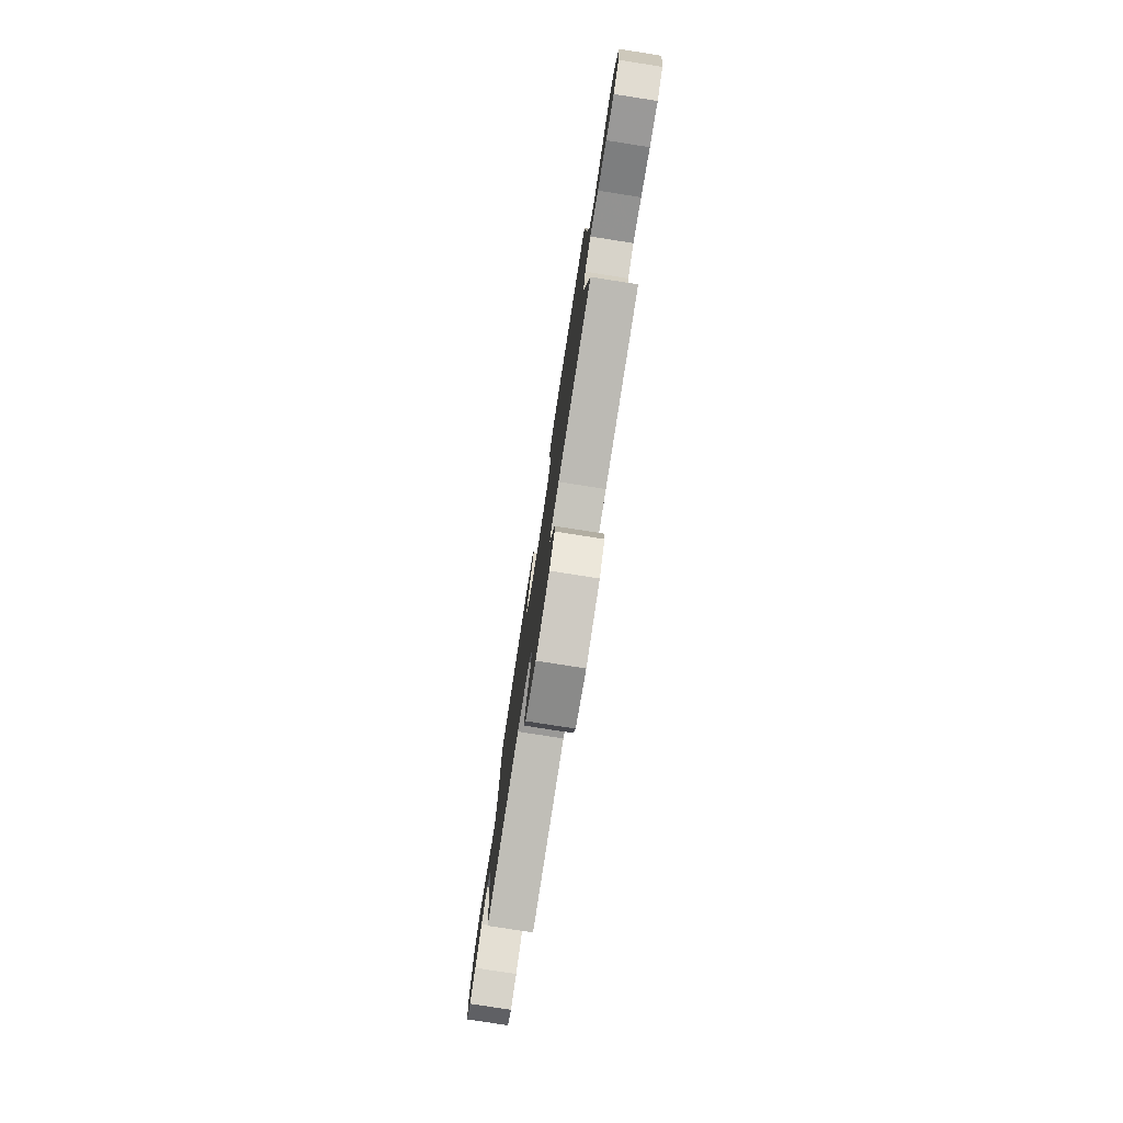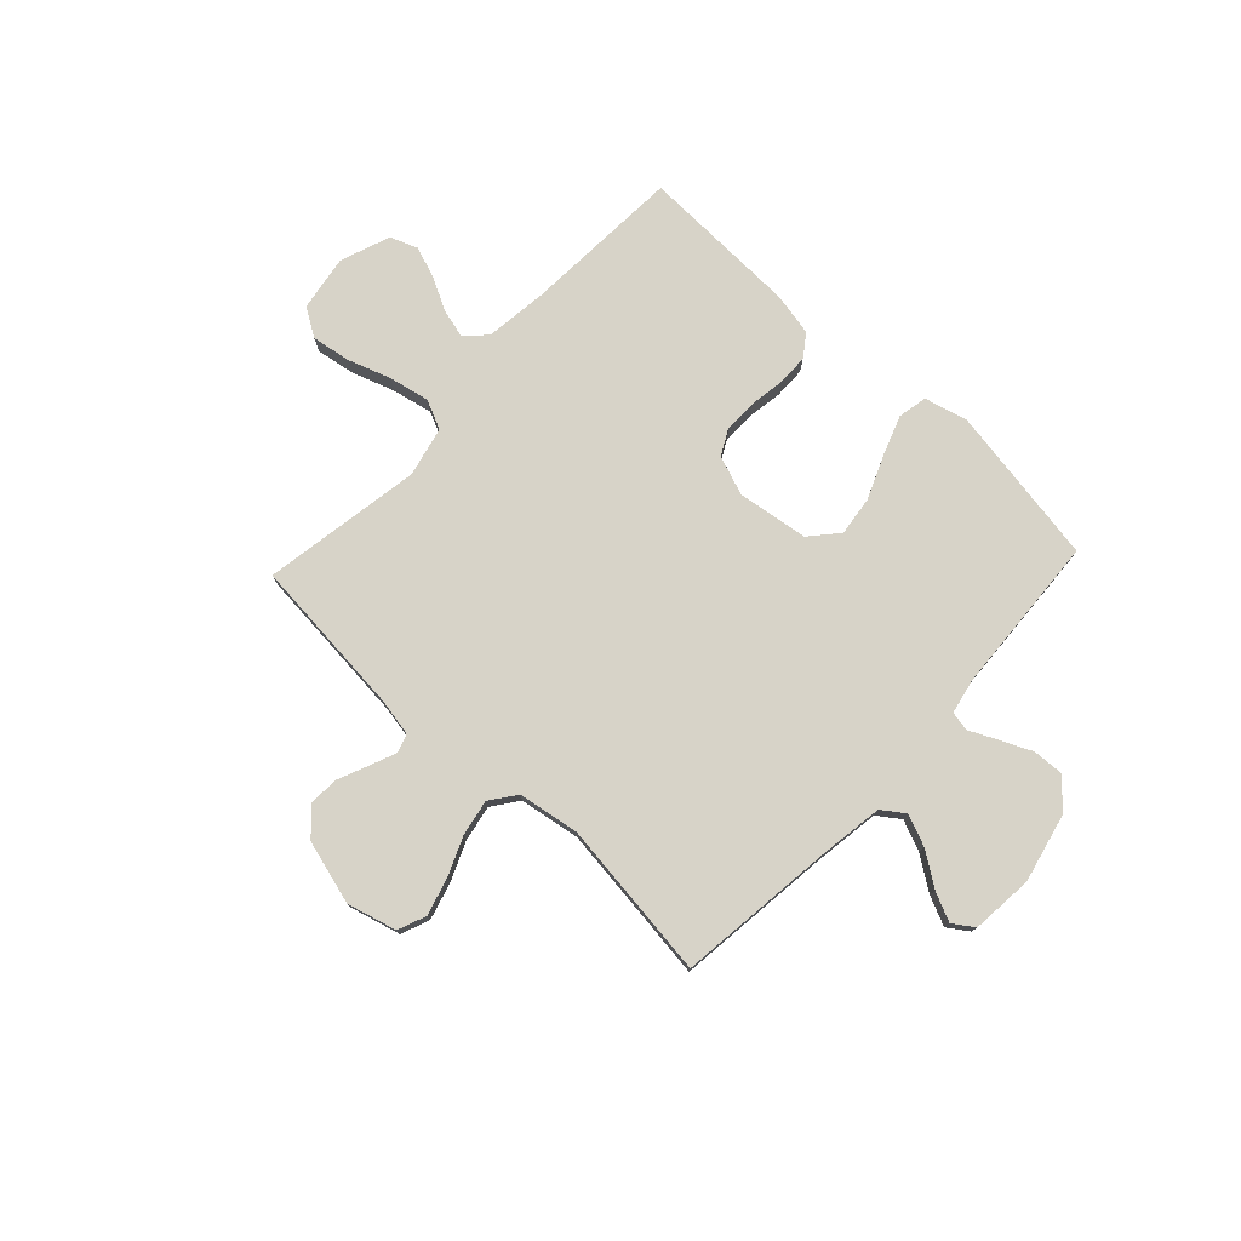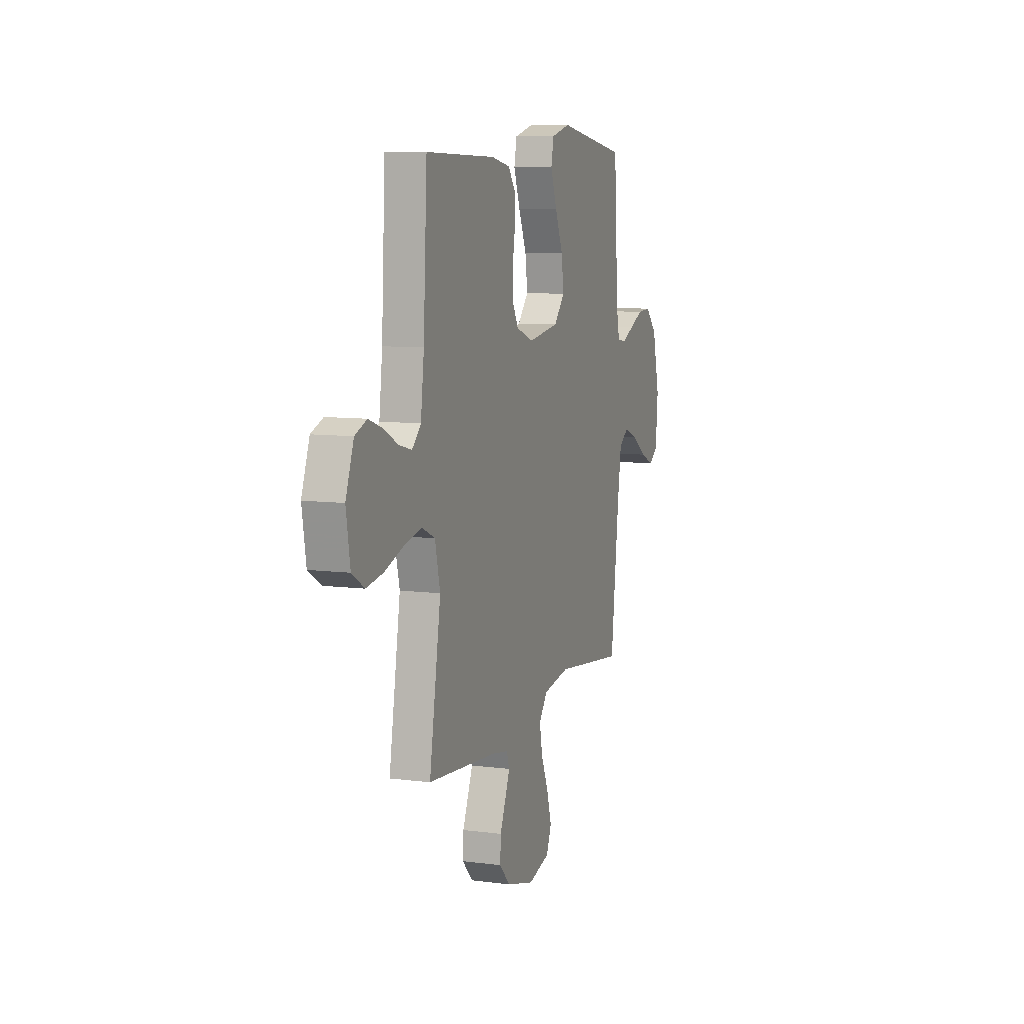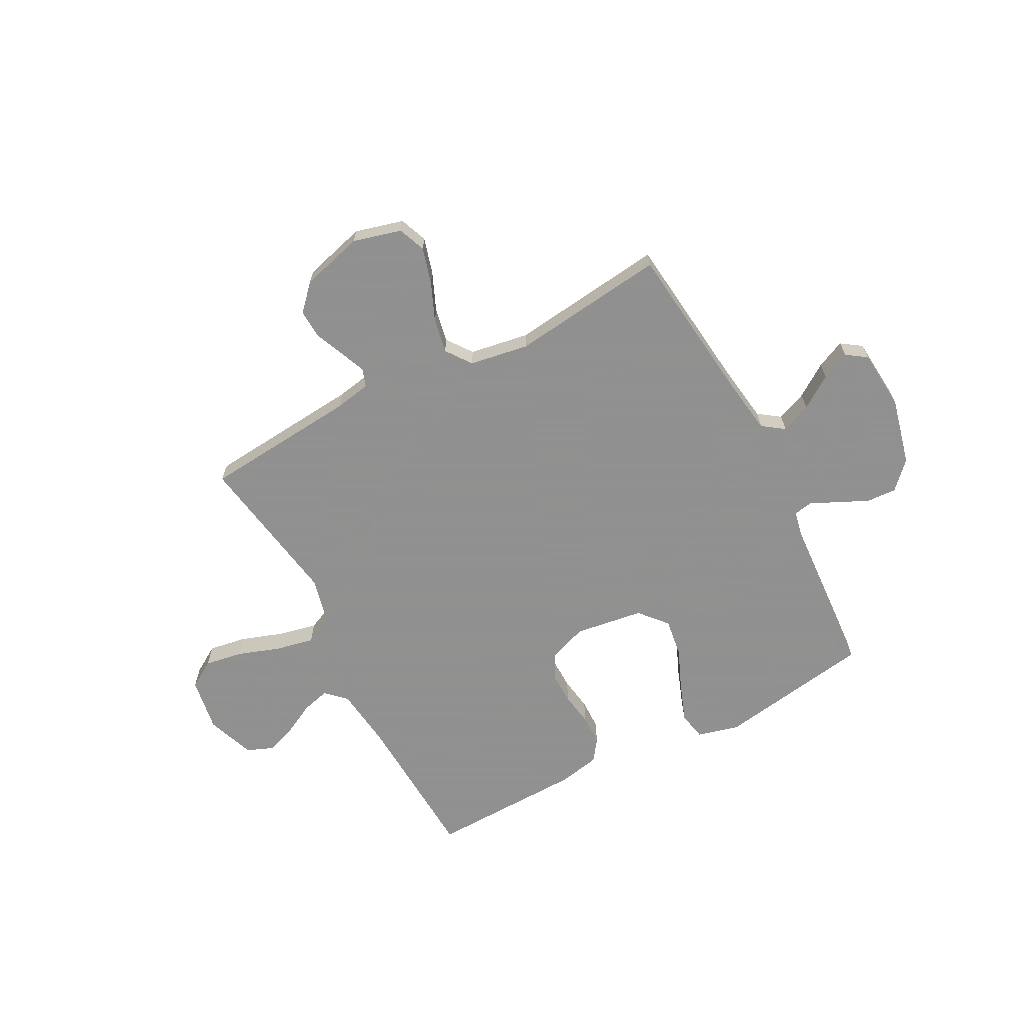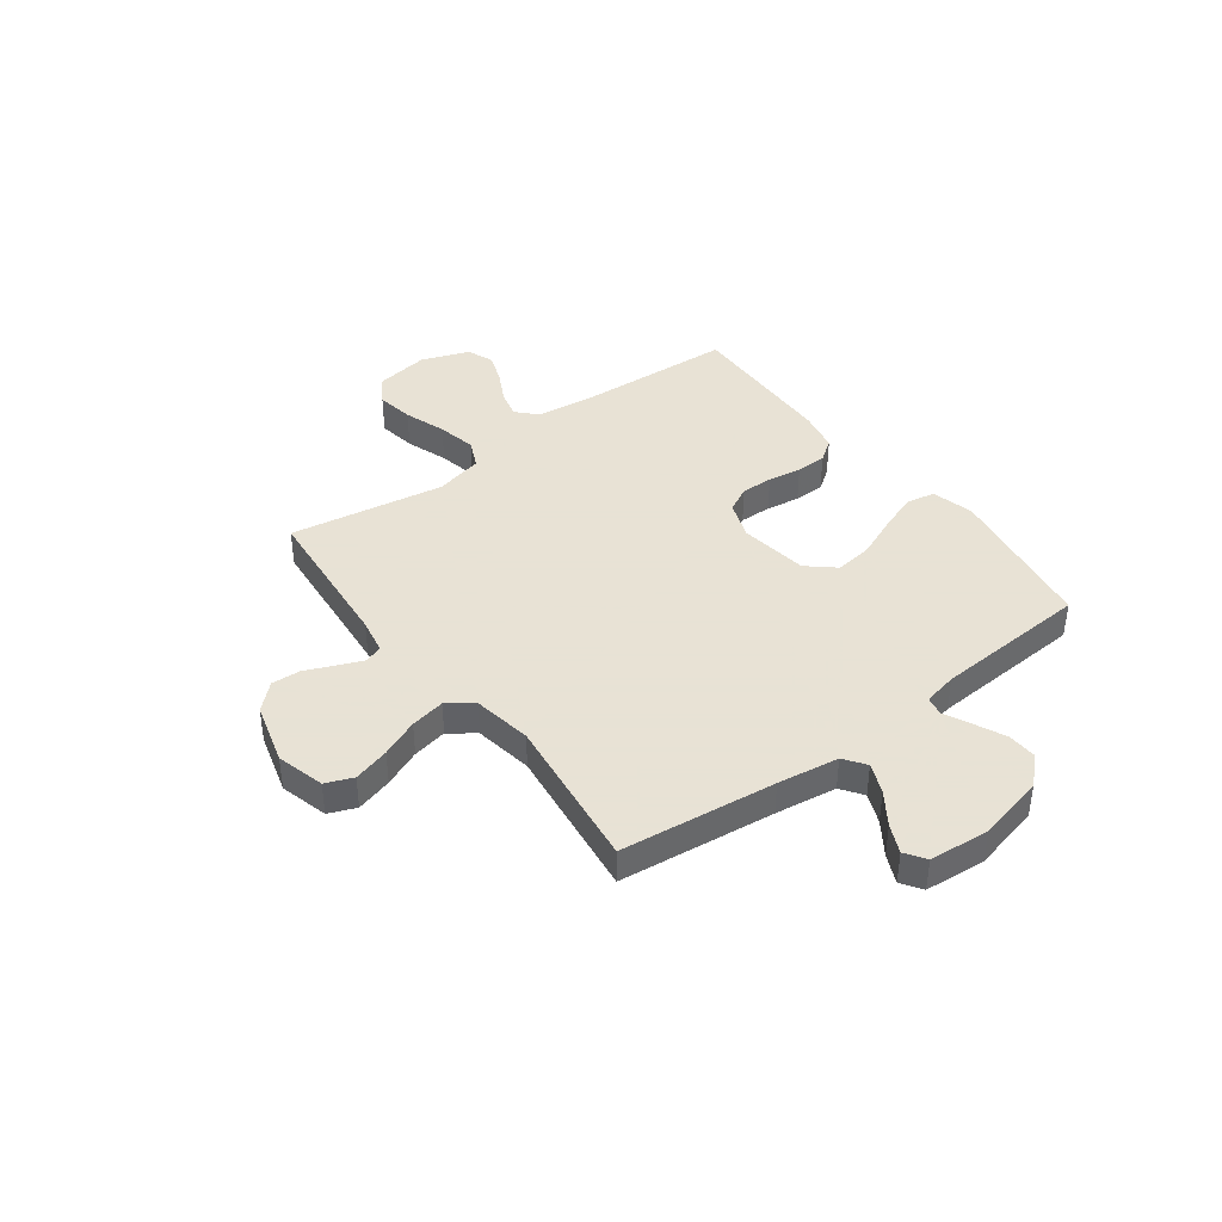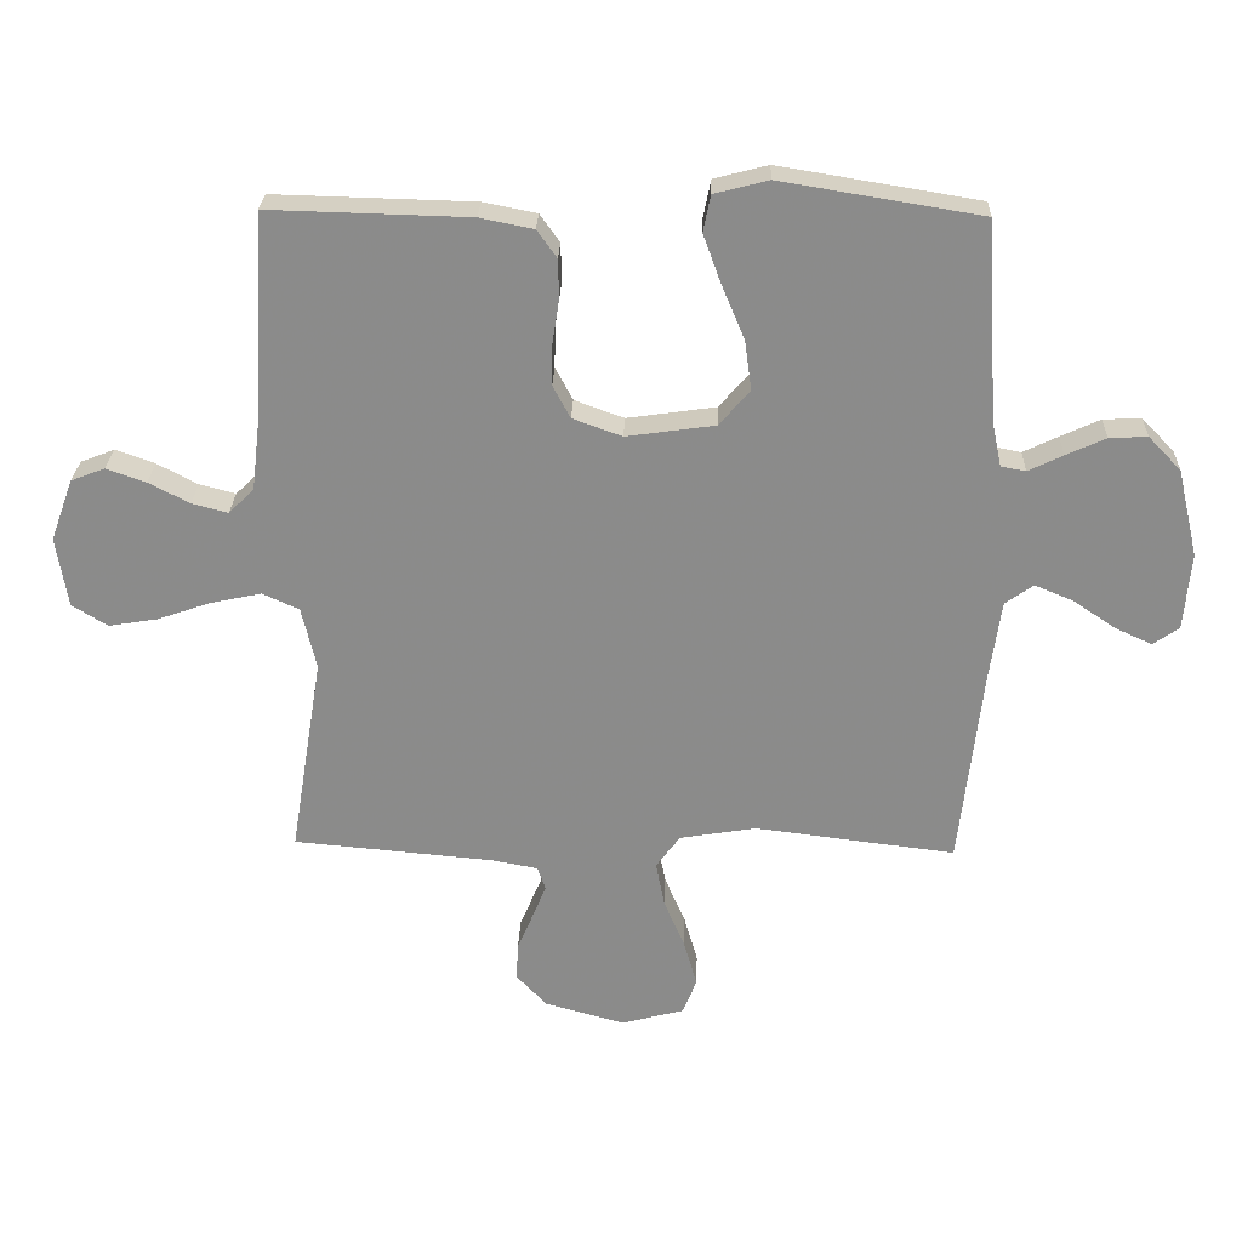
<metadata>
{"format":"obj","ext":"obj","renderer":"f3d","projection":"perspective","resolution":1024,"background":"white","views":[{"elev":-78.5,"azim":81.1,"up":"+Z"},{"elev":77.0,"azim":-136.8,"up":"+Y"},{"elev":8.8,"azim":109.4,"up":"+Z"},{"elev":-65.8,"azim":-152.2,"up":"+Y"},{"elev":40.6,"azim":-126.7,"up":"+Y"},{"elev":26.0,"azim":-178.1,"up":"+Z"}]}
</metadata>
<code>
v -0.5 0.07 -0.5
v -0.534 0.07 -0.2
v -0.551 0.07 -0.081
v -0.593 0.07 -0.051
v -0.651 0.07 -0.075
v -0.714 0.07 -0.118
v -0.769 0.07 -0.143
v -0.808 0.07 -0.116
v -0.818 0.07 0
v -0.787 0.07 0.131
v -0.738 0.07 0.182
v -0.681 0.07 0.179
v -0.622 0.07 0.152
v -0.57 0.07 0.127
v -0.533 0.07 0.134
v -0.519 0.07 0.2
v -0.5 0.07 0.5
v -0.2 0.07 0.549
v -0.119 0.07 0.528
v -0.108 0.07 0.473
v -0.135 0.07 0.399
v -0.169 0.07 0.318
v -0.179 0.07 0.244
v -0.133 0.07 0.191
v 0 0.07 0.172
v 0.074 0.07 0.199
v 0.1 0.07 0.248
v 0.099 0.07 0.31
v 0.089 0.07 0.375
v 0.09 0.07 0.434
v 0.12 0.07 0.476
v 0.2 0.07 0.492
v 0.5 0.07 0.5
v 0.516 0.07 0.2
v 0.53 0.07 0.083
v 0.568 0.07 0.046
v 0.622 0.07 0.06
v 0.683 0.07 0.092
v 0.742 0.07 0.113
v 0.793 0.07 0.093
v 0.827 0.07 0
v 0.81 0.07 -0.105
v 0.757 0.07 -0.138
v 0.684 0.07 -0.126
v 0.603 0.07 -0.098
v 0.528 0.07 -0.082
v 0.473 0.07 -0.107
v 0.451 0.07 -0.2
v 0.5 0.07 -0.5
v 0.2 0.07 -0.527
v 0.131 0.07 -0.54
v 0.119 0.07 -0.575
v 0.139 0.07 -0.624
v 0.163 0.07 -0.681
v 0.166 0.07 -0.737
v 0.12 0.07 -0.786
v 0 0.07 -0.819
v -0.093 0.07 -0.794
v -0.114 0.07 -0.741
v -0.094 0.07 -0.671
v -0.063 0.07 -0.598
v -0.05 0.07 -0.531
v -0.086 0.07 -0.482
v -0.2 0.07 -0.463
v -0.5 0 -0.5
v -0.534 0 -0.2
v -0.551 0 -0.081
v -0.593 0 -0.051
v -0.651 0 -0.075
v -0.714 0 -0.118
v -0.769 0 -0.143
v -0.808 0 -0.116
v -0.818 0 0
v -0.787 0 0.131
v -0.738 0 0.182
v -0.681 0 0.179
v -0.622 0 0.152
v -0.57 0 0.127
v -0.533 0 0.134
v -0.519 0 0.2
v -0.5 0 0.5
v -0.2 0 0.549
v -0.119 0 0.528
v -0.108 0 0.473
v -0.135 0 0.399
v -0.169 0 0.318
v -0.179 0 0.244
v -0.133 0 0.191
v 0 0 0.172
v 0.074 0 0.199
v 0.1 0 0.248
v 0.099 0 0.31
v 0.089 0 0.375
v 0.09 0 0.434
v 0.12 0 0.476
v 0.2 0 0.492
v 0.5 0 0.5
v 0.516 0 0.2
v 0.53 0 0.083
v 0.568 0 0.046
v 0.622 0 0.06
v 0.683 0 0.092
v 0.742 0 0.113
v 0.793 0 0.093
v 0.827 0 0
v 0.81 0 -0.105
v 0.757 0 -0.138
v 0.684 0 -0.126
v 0.603 0 -0.098
v 0.528 0 -0.082
v 0.473 0 -0.107
v 0.451 0 -0.2
v 0.5 0 -0.5
v 0.2 0 -0.527
v 0.131 0 -0.54
v 0.119 0 -0.575
v 0.139 0 -0.624
v 0.163 0 -0.681
v 0.166 0 -0.737
v 0.12 0 -0.786
v 0 0 -0.819
v -0.093 0 -0.794
v -0.114 0 -0.741
v -0.094 0 -0.671
v -0.063 0 -0.598
v -0.05 0 -0.531
v -0.086 0 -0.482
v -0.2 0 -0.463
f 59 60 61
f 58 59 61
f 57 58 61
f 56 57 61
f 55 56 61
f 54 55 61
f 53 54 61
f 52 53 61 62
f 51 52 62 63
f 48 49 50
f 50 51 63
f 48 50 63
f 47 48 63
f 43 44 45
f 42 43 45
f 41 42 45
f 40 41 45
f 39 40 45
f 38 39 45
f 37 38 45
f 36 37 45 46
f 35 36 46 47
f 32 33 34
f 31 32 34
f 30 31 34
f 29 30 34
f 28 29 34
f 34 35 47
f 28 34 47
f 27 28 47
f 20 21 22
f 19 20 22
f 18 19 22
f 17 18 22
f 16 17 22
f 15 16 22 23
f 12 13 14
f 11 12 14
f 10 11 14
f 9 10 14
f 8 9 14
f 7 8 14
f 6 7 14
f 5 6 14
f 4 5 14 15
f 15 23 24
f 4 15 24
f 3 4 24
f 64 1 2
f 47 63 64
f 27 47 64
f 26 27 64
f 64 2 3
f 26 64 3
f 25 26 3
f 3 24 25
f 125 124 123
f 125 123 122
f 125 122 121
f 125 121 120
f 125 120 119
f 125 119 118
f 125 118 117
f 126 125 117 116
f 127 126 116 115
f 114 113 112
f 127 115 114
f 127 114 112
f 127 112 111
f 109 108 107
f 109 107 106
f 109 106 105
f 109 105 104
f 109 104 103
f 109 103 102
f 109 102 101
f 110 109 101 100
f 111 110 100 99
f 98 97 96
f 98 96 95
f 98 95 94
f 98 94 93
f 98 93 92
f 111 99 98
f 111 98 92
f 111 92 91
f 86 85 84
f 86 84 83
f 86 83 82
f 86 82 81
f 86 81 80
f 87 86 80 79
f 78 77 76
f 78 76 75
f 78 75 74
f 78 74 73
f 78 73 72
f 78 72 71
f 78 71 70
f 78 70 69
f 79 78 69 68
f 88 87 79
f 88 79 68
f 88 68 67
f 66 65 128
f 128 127 111
f 128 111 91
f 128 91 90
f 67 66 128
f 67 128 90
f 67 90 89
f 89 88 67
f 1 65 66 2
f 2 66 67 3
f 3 67 68 4
f 4 68 69 5
f 5 69 70 6
f 6 70 71 7
f 7 71 72 8
f 8 72 73 9
f 9 73 74 10
f 10 74 75 11
f 11 75 76 12
f 12 76 77 13
f 13 77 78 14
f 14 78 79 15
f 15 79 80 16
f 16 80 81 17
f 17 81 82 18
f 18 82 83 19
f 19 83 84 20
f 20 84 85 21
f 21 85 86 22
f 22 86 87 23
f 23 87 88 24
f 24 88 89 25
f 25 89 90 26
f 26 90 91 27
f 27 91 92 28
f 28 92 93 29
f 29 93 94 30
f 30 94 95 31
f 31 95 96 32
f 32 96 97 33
f 33 97 98 34
f 34 98 99 35
f 35 99 100 36
f 36 100 101 37
f 37 101 102 38
f 38 102 103 39
f 39 103 104 40
f 40 104 105 41
f 41 105 106 42
f 42 106 107 43
f 43 107 108 44
f 44 108 109 45
f 45 109 110 46
f 46 110 111 47
f 47 111 112 48
f 48 112 113 49
f 49 113 114 50
f 50 114 115 51
f 51 115 116 52
f 52 116 117 53
f 53 117 118 54
f 54 118 119 55
f 55 119 120 56
f 56 120 121 57
f 57 121 122 58
f 58 122 123 59
f 59 123 124 60
f 60 124 125 61
f 61 125 126 62
f 62 126 127 63
f 63 127 128 64
f 64 128 65 1

</code>
